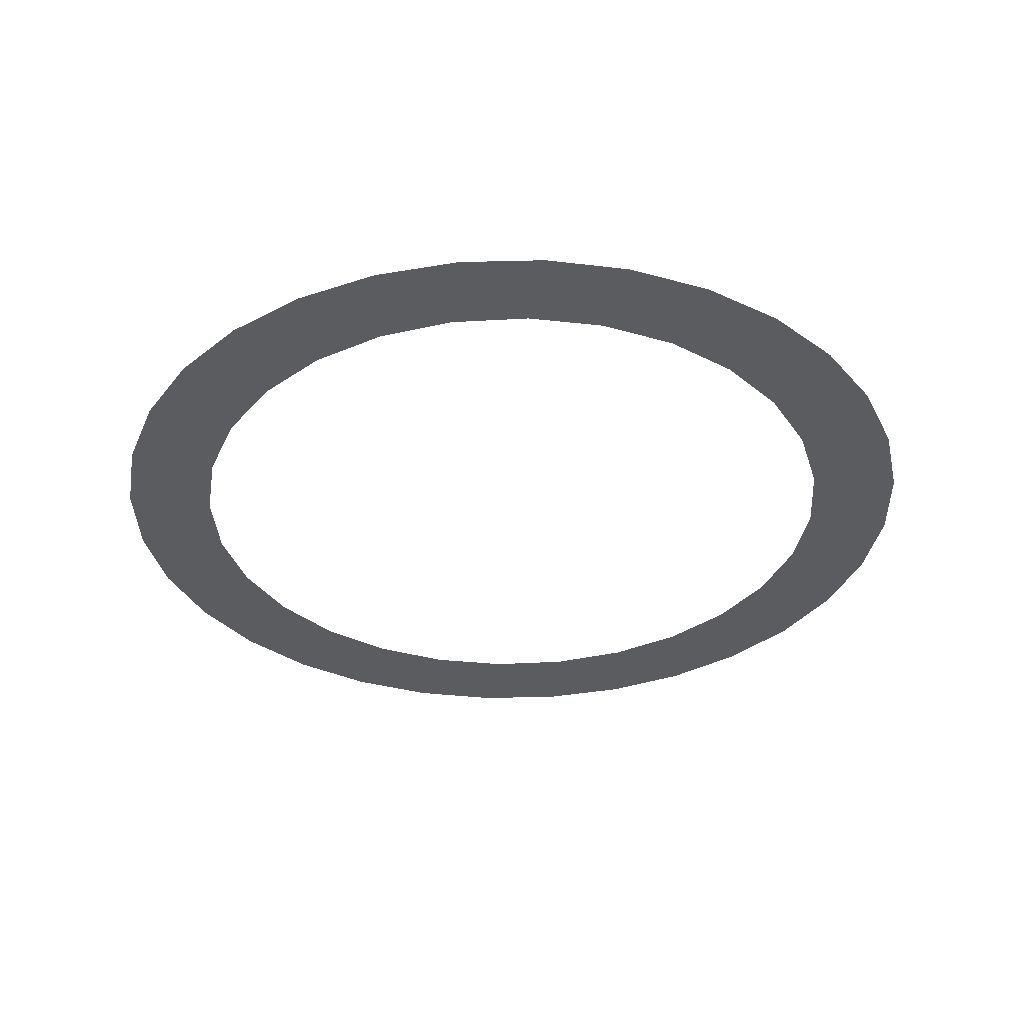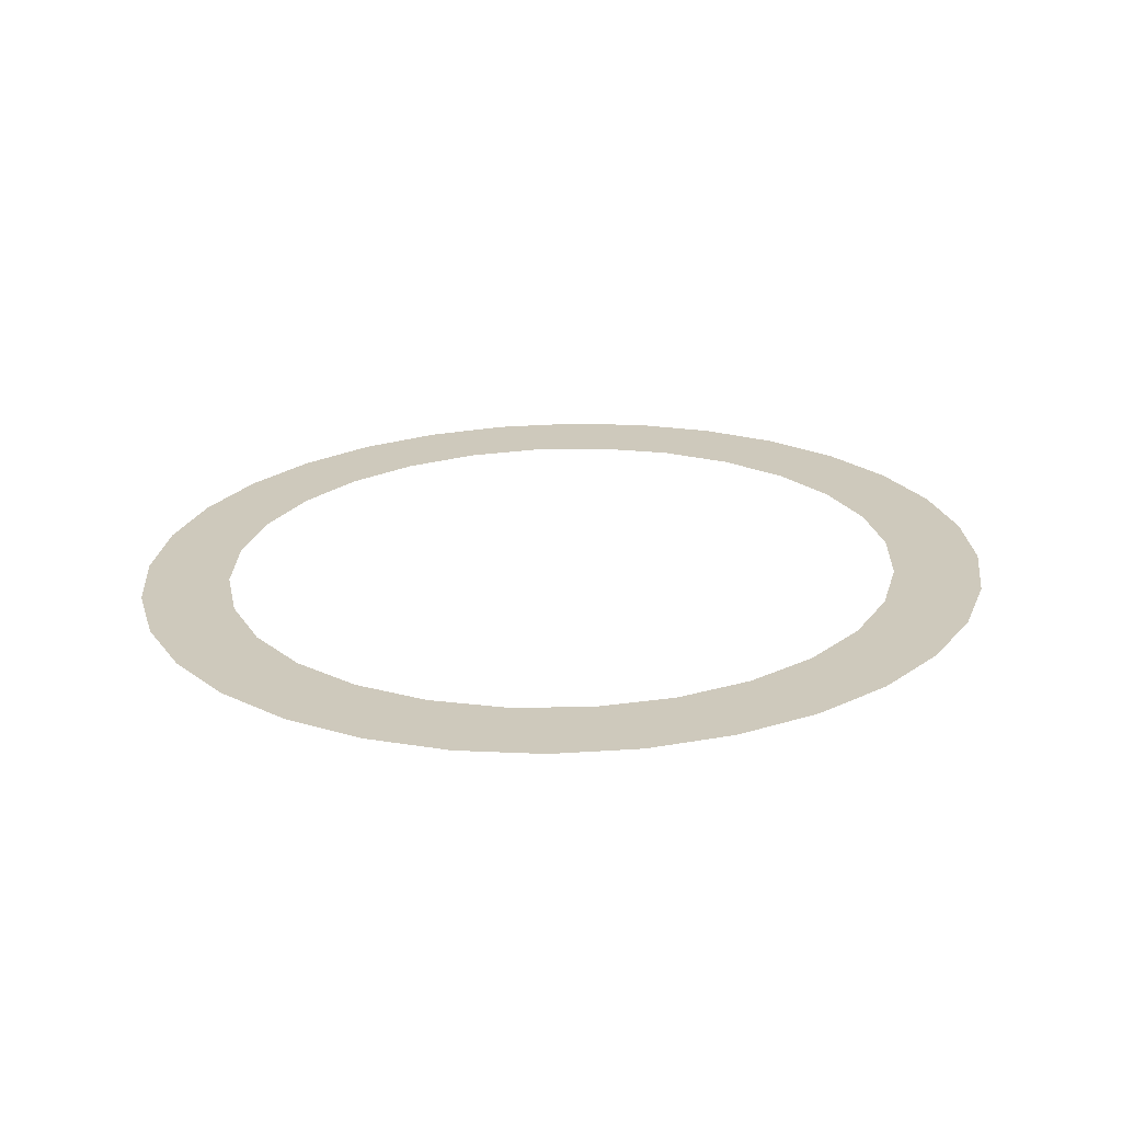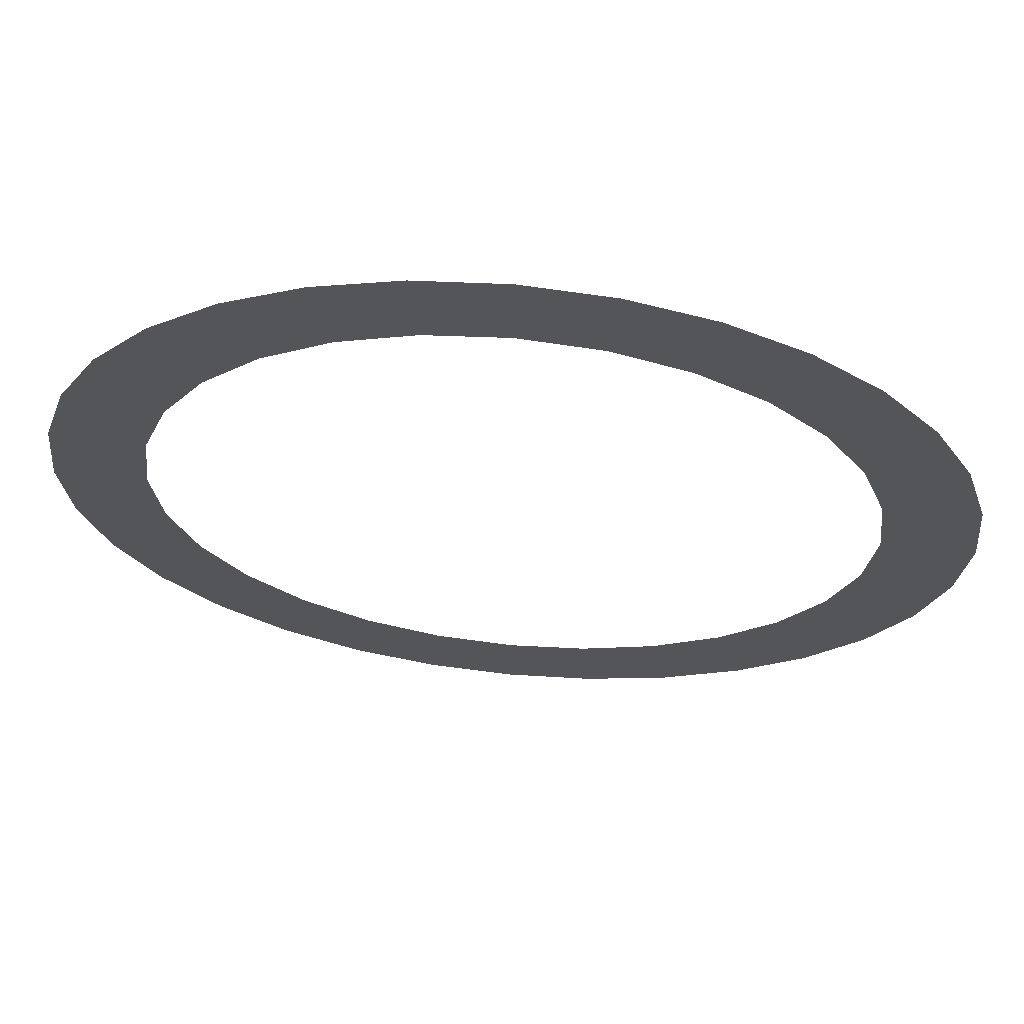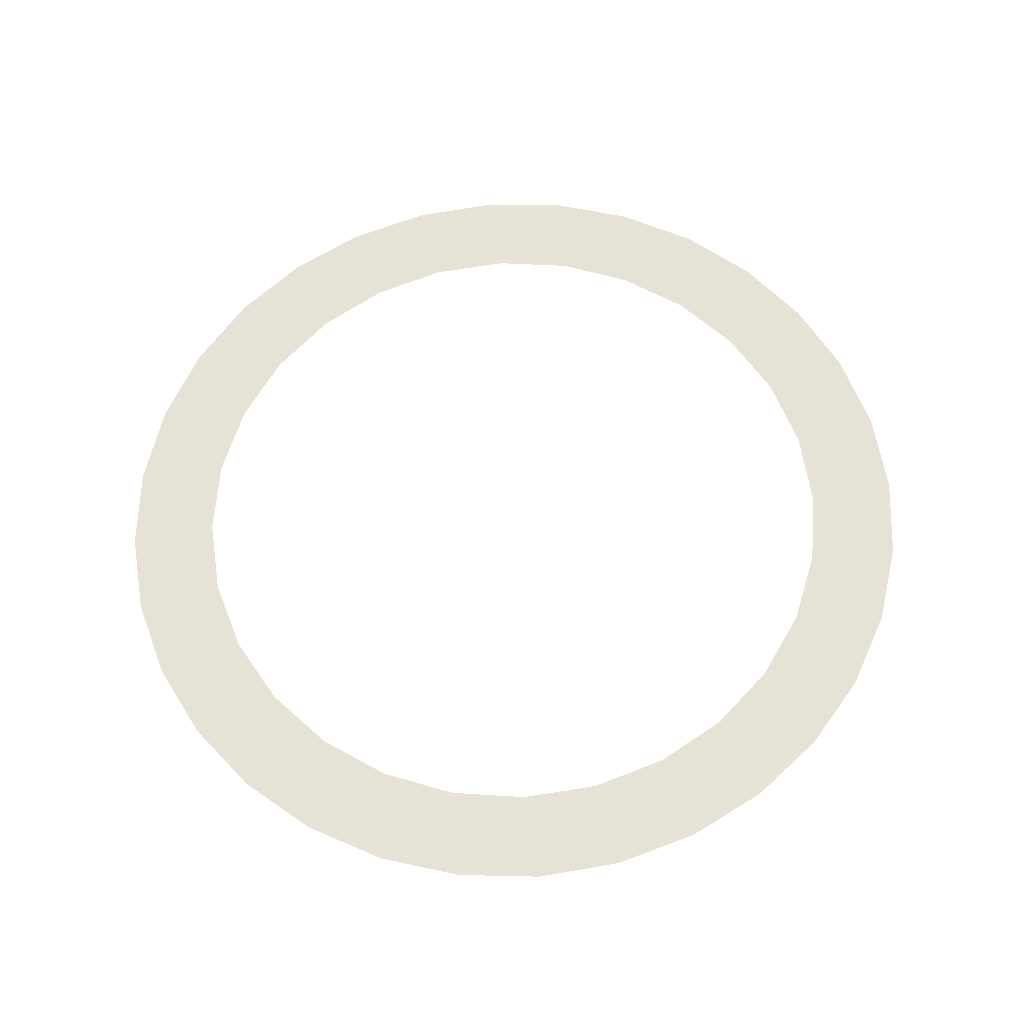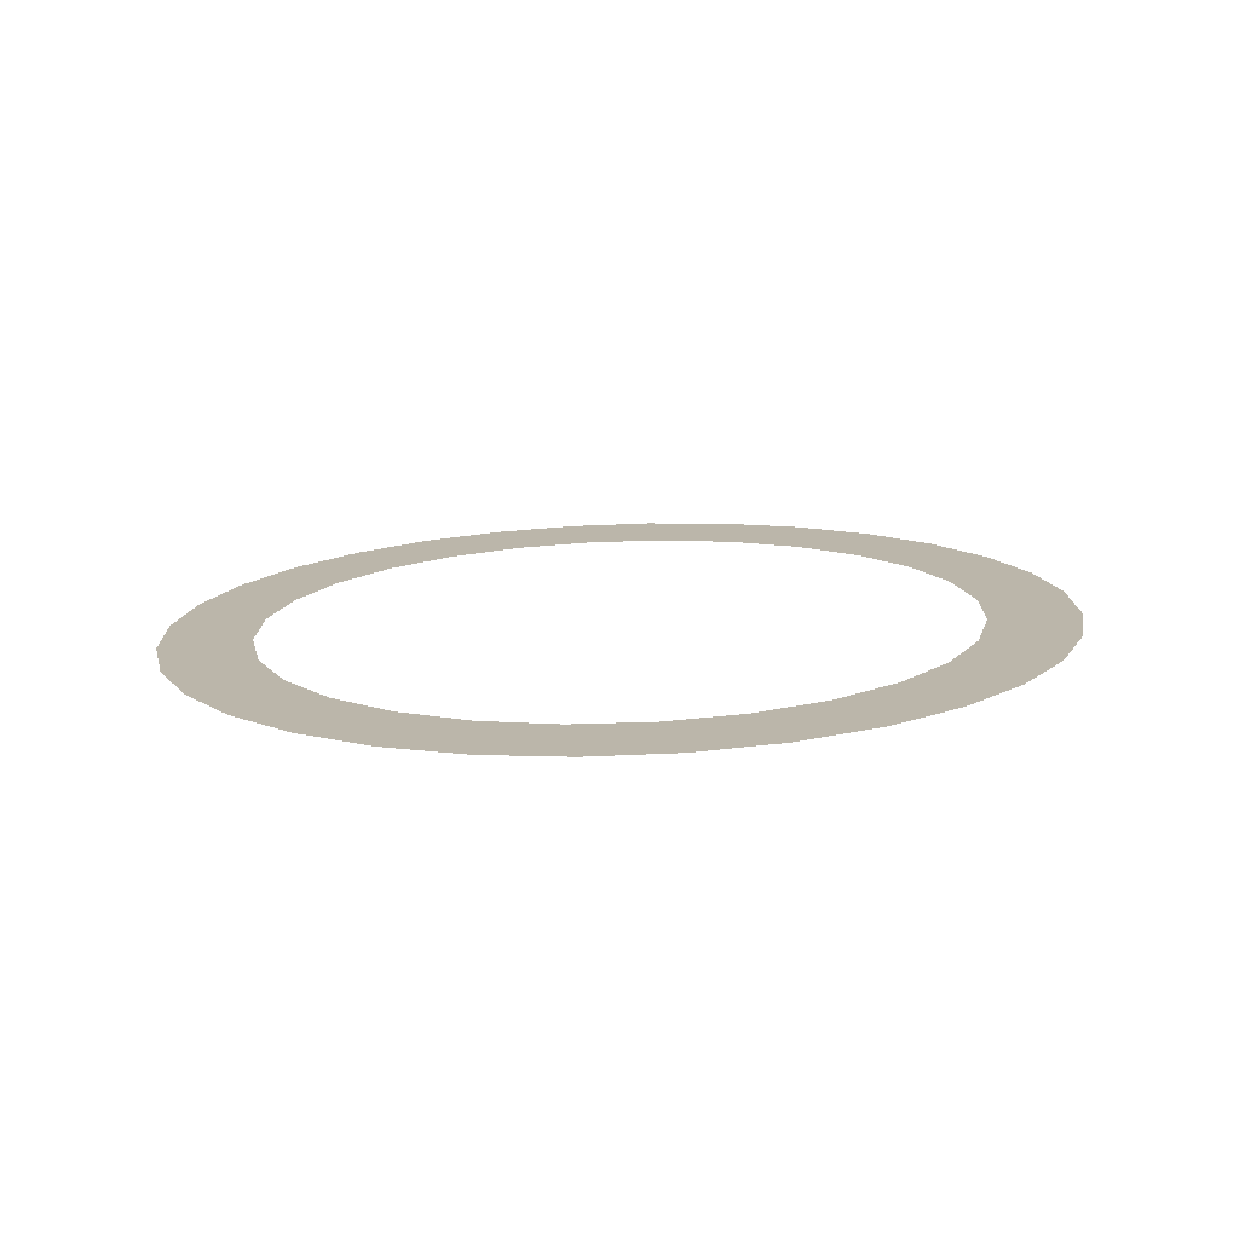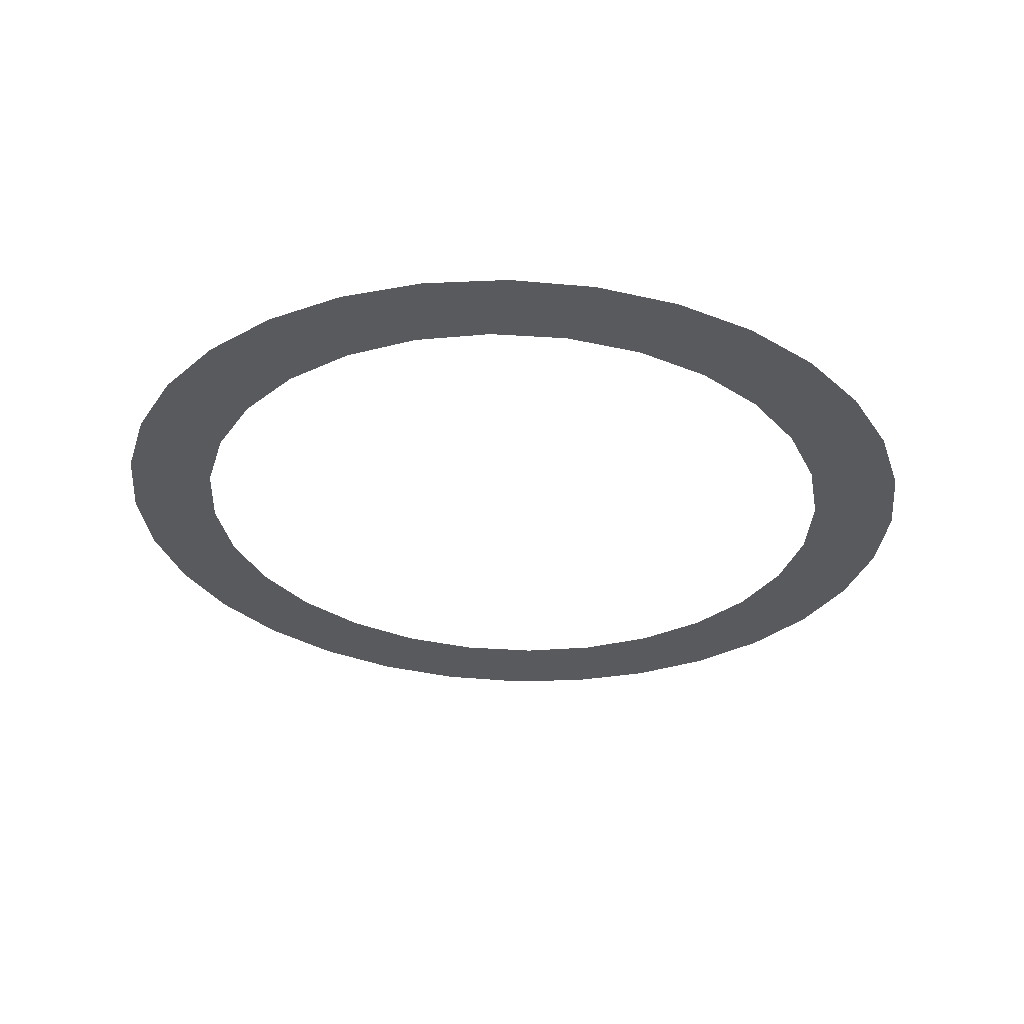
<metadata>
{"format":"obj","ext":"obj","renderer":"f3d","projection":"perspective","resolution":1024,"background":"white","views":[{"elev":-32.6,"azim":-15.6,"up":"+Y"},{"elev":24.2,"azim":-43.5,"up":"+Y"},{"elev":67.8,"azim":5.4,"up":"+Z"},{"elev":61.7,"azim":-105.0,"up":"+Y"},{"elev":13.6,"azim":-108.2,"up":"+Y"},{"elev":-30.4,"azim":67.9,"up":"+Y"}]}
</metadata>
<code>
o mesh74/mesh74-geometry#mesh74-geometry
v 0.01014 0.4036 0.5878
v 0.008629 0.4031 0.5724
v -0.005969 0.4036 0.5878
v 0.004151 0.4026 0.5577
v 0.008629 0.4042 0.6031
v -0.003121 0.4021 0.5441
v 0.004151 0.4047 0.6179
v -0.005969 0.402 0.5406
v -0.003121 0.4052 0.6315
v -0.007538 0.4032 0.5739
v -0.005969 0.4053 0.6349
v -0.01217 0.4027 0.5606
v -0.007538 0.4041 0.6017
v -0.01962 0.4023 0.5488
v -0.01217 0.4046 0.6149
v -0.01291 0.4017 0.5322
v -0.01962 0.405 0.6268
v -0.02953 0.4019 0.5389
v -0.01291 0.4056 0.6434
v -0.02483 0.4014 0.5224
v -0.02953 0.4054 0.6367
v -0.04139 0.4017 0.5314
v -0.02483 0.4059 0.6532
v -0.03843 0.4011 0.5151
v -0.04139 0.4056 0.6441
v -0.05462 0.4015 0.5268
v -0.03843 0.4062 0.6604
v -0.0532 0.401 0.5107
v -0.05462 0.4058 0.6488
v -0.06855 0.4015 0.5252
v -0.0532 0.4063 0.6649
v -0.06855 0.4009 0.5091
v -0.06855 0.4058 0.6503
v -0.0839 0.401 0.5107
v -0.06855 0.4064 0.6664
v -0.08248 0.4015 0.5268
v -0.0839 0.4063 0.6649
v -0.09866 0.4011 0.5151
v -0.08248 0.4058 0.6488
v -0.0957 0.4017 0.5314
v -0.09866 0.4062 0.6604
v -0.1123 0.4014 0.5224
v -0.0957 0.4056 0.6441
v -0.1076 0.4019 0.5389
v -0.1123 0.4059 0.6532
v -0.1242 0.4017 0.5322
v -0.1076 0.4054 0.6367
v -0.1175 0.4023 0.5488
v -0.1242 0.4056 0.6434
v -0.1311 0.402 0.5406
v -0.1175 0.405 0.6268
v -0.1249 0.4027 0.5606
v -0.1311 0.4053 0.6349
v -0.1296 0.4032 0.5739
v -0.1249 0.4046 0.6149
v -0.1311 0.4036 0.5878
v -0.1296 0.4041 0.6017
v -0.134 0.4021 0.5441
v -0.1412 0.4026 0.5577
v -0.134 0.4052 0.6315
v -0.1457 0.4031 0.5724
v -0.1412 0.4047 0.6179
v -0.1472 0.4036 0.5878
v -0.1457 0.4042 0.6031
f 1 2 3
f 3 2 1
f 2 4 3
f 3 4 2
f 1 3 5
f 5 3 1
f 4 6 3
f 3 6 4
f 5 3 7
f 7 3 5
f 6 8 3
f 3 8 6
f 7 3 9
f 9 3 7
f 8 10 3
f 3 10 8
f 9 3 11
f 11 3 9
f 8 12 10
f 10 12 8
f 3 13 11
f 11 13 3
f 8 14 12
f 12 14 8
f 11 13 15
f 15 13 11
f 8 16 14
f 14 16 8
f 11 15 17
f 17 15 11
f 16 18 14
f 14 18 16
f 11 17 19
f 19 17 11
f 16 20 18
f 18 20 16
f 19 17 21
f 21 17 19
f 20 22 18
f 18 22 20
f 19 21 23
f 23 21 19
f 20 24 22
f 22 24 20
f 23 21 25
f 25 21 23
f 24 26 22
f 22 26 24
f 23 25 27
f 27 25 23
f 24 28 26
f 26 28 24
f 27 25 29
f 29 25 27
f 28 30 26
f 26 30 28
f 27 29 31
f 31 29 27
f 28 32 30
f 30 32 28
f 31 29 33
f 33 29 31
f 32 34 30
f 30 34 32
f 31 33 35
f 35 33 31
f 30 34 36
f 36 34 30
f 33 37 35
f 35 37 33
f 36 34 38
f 38 34 36
f 33 39 37
f 37 39 33
f 36 38 40
f 40 38 36
f 39 41 37
f 37 41 39
f 40 38 42
f 42 38 40
f 39 43 41
f 41 43 39
f 40 42 44
f 44 42 40
f 43 45 41
f 41 45 43
f 44 42 46
f 46 42 44
f 43 47 45
f 45 47 43
f 44 46 48
f 48 46 44
f 47 49 45
f 45 49 47
f 48 46 50
f 50 46 48
f 47 51 49
f 49 51 47
f 48 50 52
f 52 50 48
f 51 53 49
f 49 53 51
f 52 50 54
f 54 50 52
f 51 55 53
f 53 55 51
f 54 50 56
f 56 50 54
f 55 57 53
f 53 57 55
f 50 58 56
f 56 58 50
f 57 56 53
f 53 56 57
f 56 58 59
f 59 58 56
f 56 60 53
f 53 60 56
f 56 59 61
f 61 59 56
f 56 62 60
f 60 62 56
f 56 61 63
f 63 61 56
f 56 64 62
f 62 64 56
f 56 63 64
f 64 63 56

</code>
